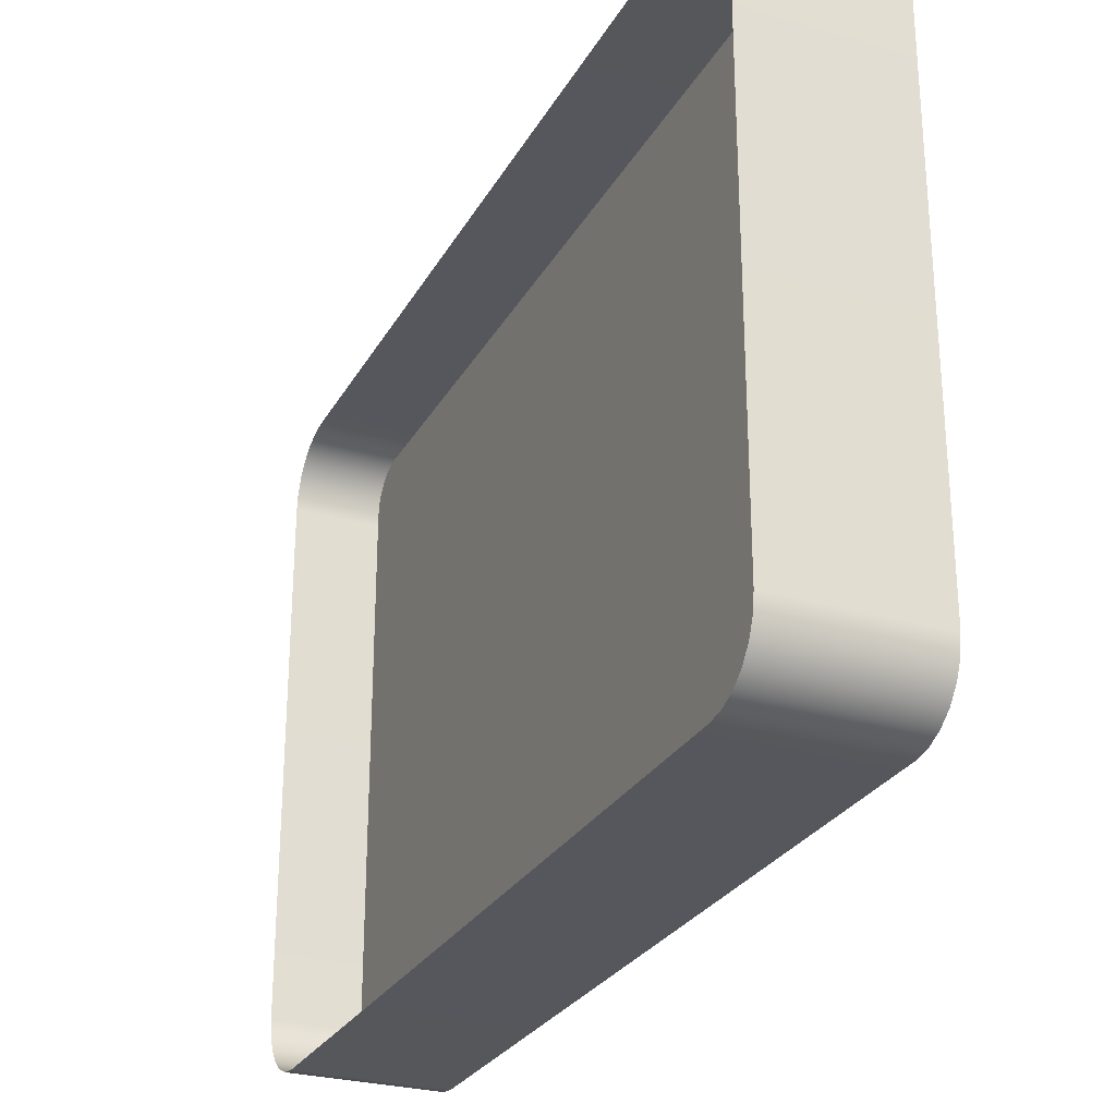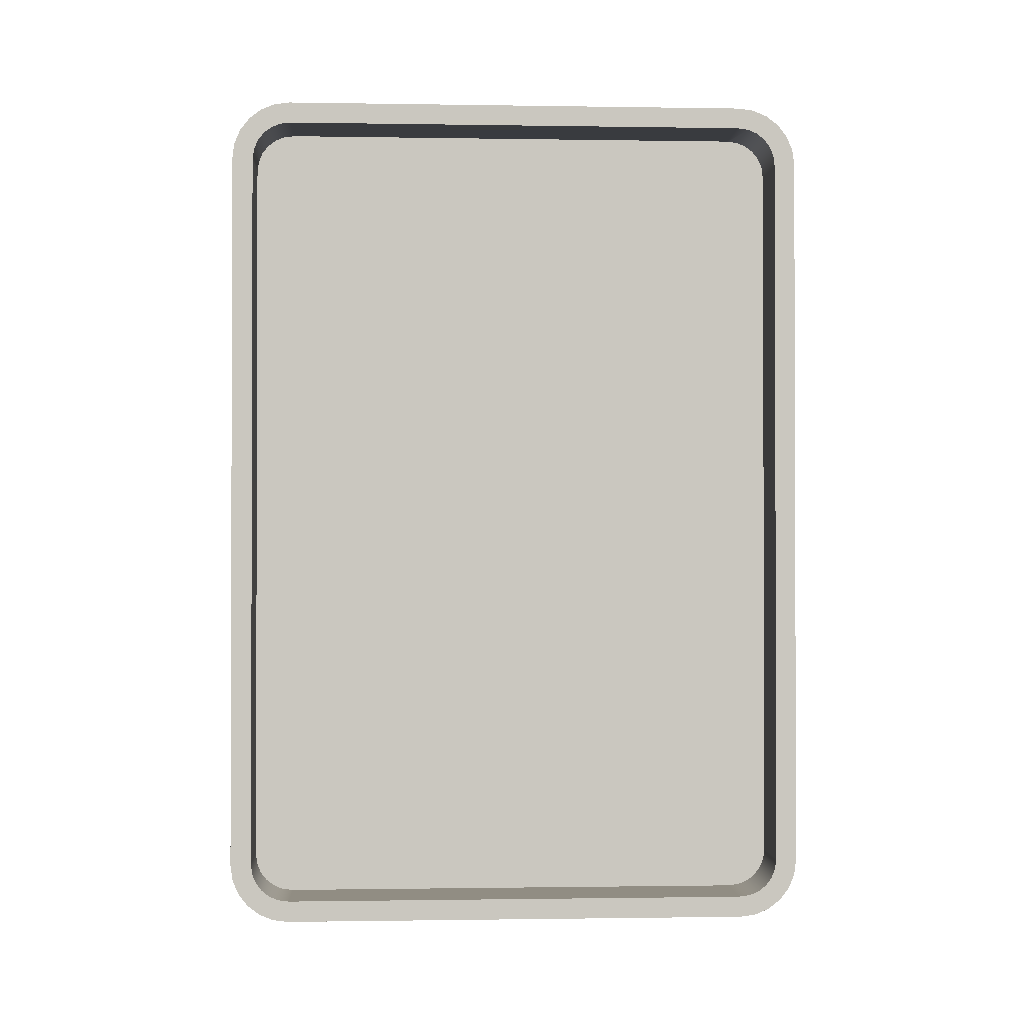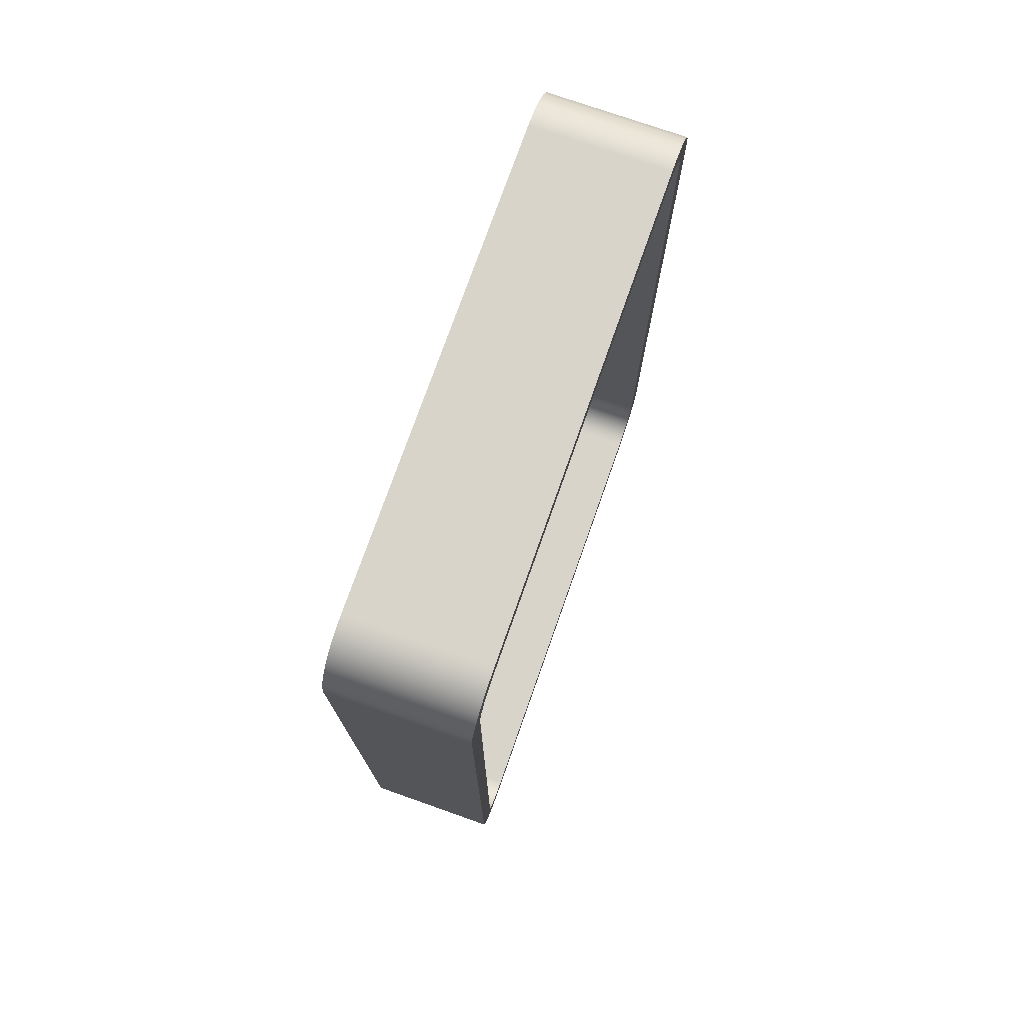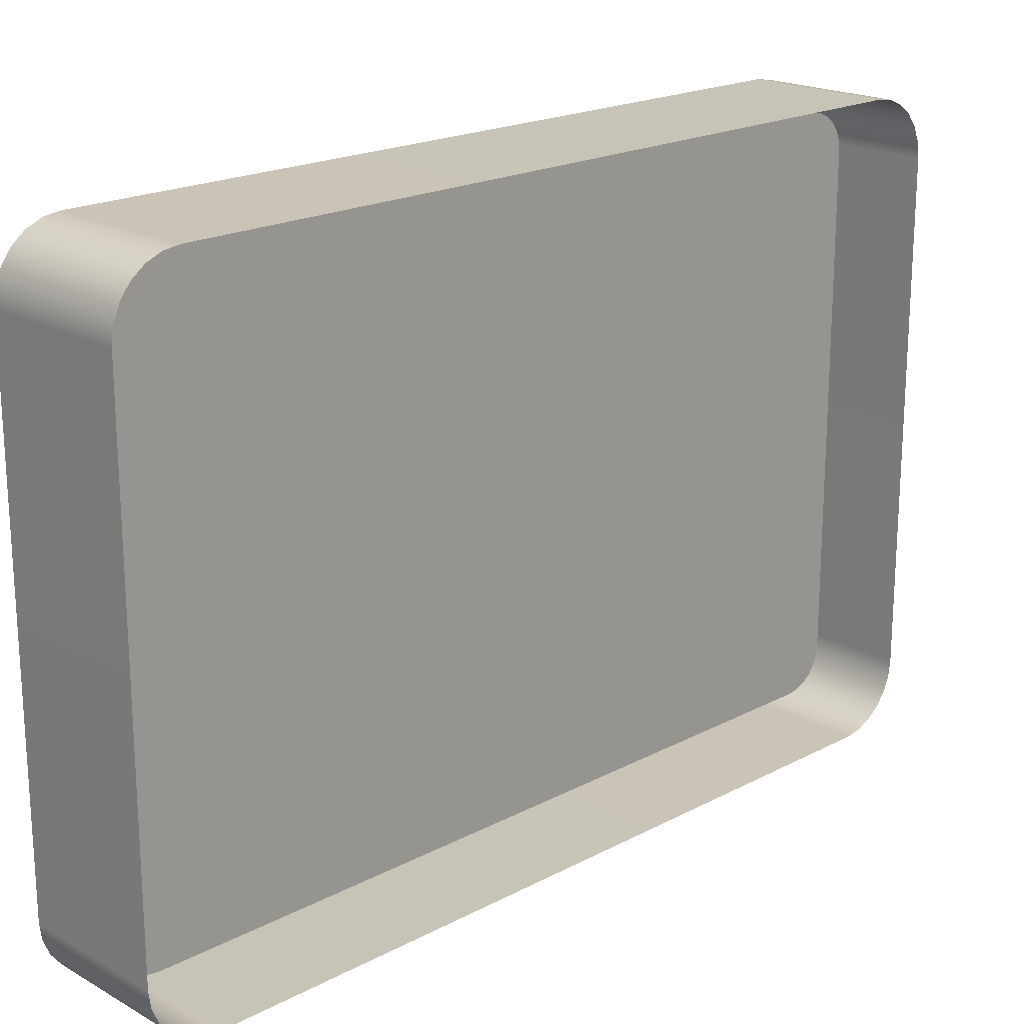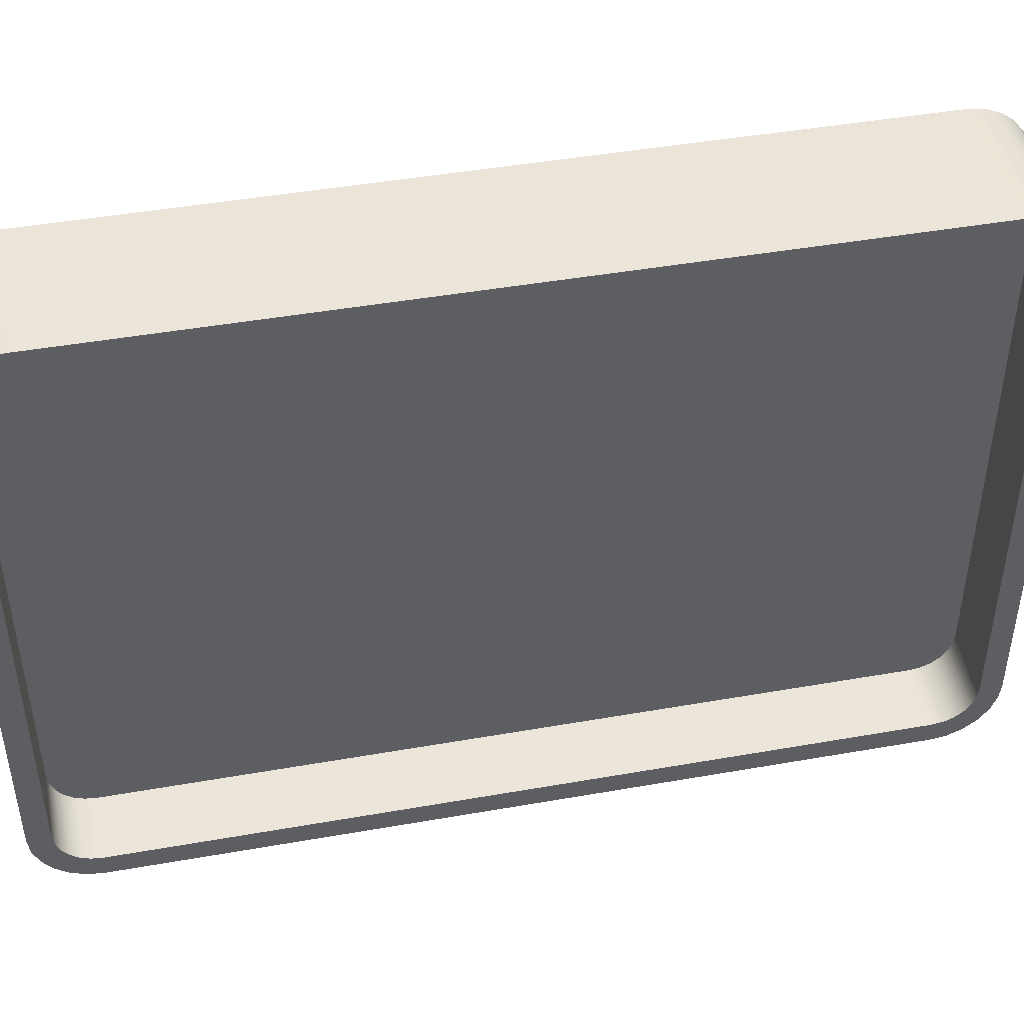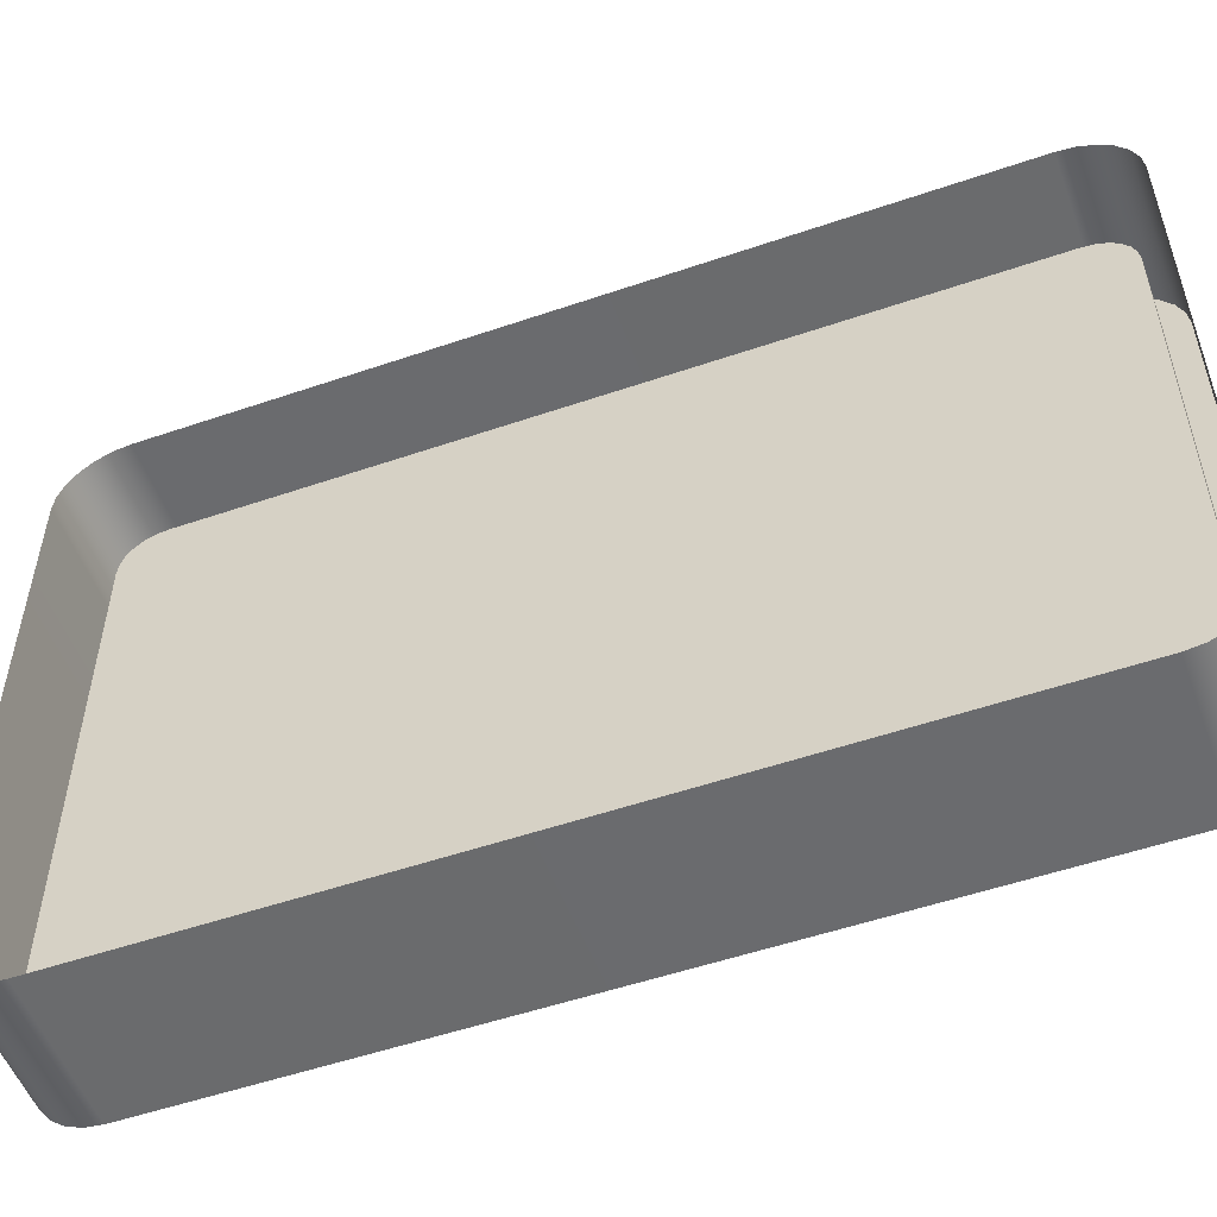
<metadata>
{"format":"obj","ext":"obj","renderer":"f3d","projection":"perspective","resolution":1024,"background":"white","views":[{"elev":-27.5,"azim":-23.9,"up":"+Z"},{"elev":-1.0,"azim":86.7,"up":"+Y"},{"elev":75.2,"azim":19.4,"up":"+Y"},{"elev":19.8,"azim":-134.2,"up":"+Z"},{"elev":45.3,"azim":78.5,"up":"+Z"},{"elev":-53.3,"azim":-69.9,"up":"+Z"}]}
</metadata>
<code>
g default
v -0.6481 0.03773 1.712
v -0.6481 0.04733 1.785
v -0.6481 0.07548 1.853
v -0.6481 0.1203 1.912
v -0.6481 0.1786 1.957
v -0.6481 0.2466 1.985
v -0.6481 0.3195 1.994
v -0.001113 0.03773 1.712
v -0.001113 0.3195 1.994
v -0.001113 0.2466 1.985
v -0.001113 0.1786 1.957
v -0.001113 0.1203 1.912
v -0.001113 0.07548 1.853
v -0.001113 0.04733 1.785
v -0.6481 4.099 1.712
v -0.6481 3.817 1.994
v -0.6481 3.89 1.985
v -0.6481 3.958 1.957
v -0.6481 4.017 1.912
v -0.6481 4.062 1.853
v -0.6481 4.09 1.785
v -0.001113 4.099 1.712
v -0.001113 4.09 1.785
v -0.001113 4.062 1.853
v -0.001113 4.017 1.912
v -0.001113 3.958 1.957
v -0.001113 3.89 1.985
v -0.001113 3.817 1.994
v -0.6481 3.817 -0.8239
v -0.6481 4.099 -0.5421
v -0.6481 4.09 -0.6151
v -0.6481 4.062 -0.683
v -0.6481 4.017 -0.7414
v -0.6481 3.958 -0.7862
v -0.6481 3.89 -0.8143
v -0.001113 3.817 -0.8239
v -0.001113 3.89 -0.8143
v -0.001113 3.958 -0.7862
v -0.001113 4.017 -0.7414
v -0.001113 4.062 -0.683
v -0.001113 4.09 -0.6151
v -0.001113 4.099 -0.5421
v -0.6481 0.03773 -0.5421
v -0.6481 0.3195 -0.8239
v -0.6481 0.2466 -0.8143
v -0.6481 0.1786 -0.7862
v -0.6481 0.1203 -0.7414
v -0.6481 0.07548 -0.683
v -0.6481 0.04733 -0.6151
v -0.001113 0.03773 -0.5421
v -0.001113 0.04733 -0.6151
v -0.001113 0.07548 -0.683
v -0.001113 0.1203 -0.7414
v -0.001113 0.1786 -0.7862
v -0.001113 0.2466 -0.8143
v -0.001113 0.3195 -0.8239
v -0.001113 3.864 -0.7169
v -0.001113 3.811 -0.7239
v -0.001113 3.908 -0.6988
v -0.001113 3.945 -0.6701
v -0.001113 3.974 -0.6326
v -0.001113 3.992 -0.589
v -0.001113 3.999 -0.5356
v -0.001113 3.999 1.706
v -0.001113 3.992 1.759
v -0.001113 3.974 1.803
v -0.001113 3.945 1.84
v -0.001113 3.908 1.869
v -0.001113 3.864 1.887
v -0.001113 3.811 1.894
v -0.001113 0.3261 1.894
v -0.001113 0.2727 1.887
v -0.001113 0.2291 1.869
v -0.001113 0.1916 1.84
v -0.001113 0.1628 1.803
v -0.001113 0.1448 1.759
v -0.001113 0.1377 1.706
v -0.001113 0.1377 -0.5356
v -0.001113 0.1448 -0.589
v -0.001113 0.1628 -0.6326
v -0.001113 0.1916 -0.6701
v -0.001113 0.2291 -0.6988
v -0.001113 0.2727 -0.7169
v -0.001113 0.3261 -0.7239
v -0.3124 3.864 -0.7169
v -0.3124 3.811 -0.7239
v -0.3124 3.908 -0.6988
v -0.3124 3.945 -0.6701
v -0.3124 3.974 -0.6326
v -0.3124 3.992 -0.589
v -0.3124 3.999 -0.5356
v -0.3124 3.999 1.706
v -0.3124 3.992 1.759
v -0.3124 3.974 1.803
v -0.3124 3.945 1.84
v -0.3124 3.908 1.869
v -0.3124 3.864 1.887
v -0.3124 3.811 1.894
v -0.3124 0.3261 1.894
v -0.3124 0.2727 1.887
v -0.3124 0.2291 1.869
v -0.3124 0.1916 1.84
v -0.3124 0.1628 1.803
v -0.3124 0.1448 1.759
v -0.3124 0.1377 1.706
v -0.3124 0.1377 -0.5356
v -0.3124 0.1448 -0.589
v -0.3124 0.1628 -0.6326
v -0.3124 0.1916 -0.6701
v -0.3124 0.2291 -0.6988
v -0.3124 0.2727 -0.7169
v -0.3124 0.3261 -0.7239
v -0.3124 3.873 1.884
v -0.2306 3.864 1.887
v -0.3124 3.918 1.862
v -0.3124 0.1628 -0.5356
v -0.3124 0.1916 -0.5357
v -0.3124 0.2291 -0.5358
v -0.3124 0.2727 -0.5359
v -0.3124 0.3261 -0.536
v -0.3124 3.811 -0.543
v -0.3124 3.865 -0.5431
v -0.3124 3.909 -0.5432
v -0.3124 3.945 -0.5433
v -0.3124 3.974 -0.5433
v -0.3124 3.998 -0.5434
v -0.3124 3.974 1.706
v -0.3124 3.945 1.706
v -0.3124 3.917 1.706
v -0.3124 3.872 1.706
v -0.3124 3.811 1.706
v -0.3124 0.3261 1.706
v -0.3124 0.2727 1.706
v -0.3124 0.2291 1.706
v -0.3124 0.1916 1.706
v -0.3124 0.1628 1.706
g pCube1
f 7 9 28 16
f 15 22 42 30
f 29 36 56 44
f 43 50 8 1
f 7 6 10 9
f 6 5 11 10
f 5 4 12 11
f 4 3 13 12
f 3 2 14 13
f 2 1 8 14
f 15 21 23 22
f 21 20 24 23
f 20 19 25 24
f 19 18 26 25
f 18 17 27 26
f 17 16 28 27
f 29 35 37 36
f 35 34 38 37
f 34 33 39 38
f 33 32 40 39
f 32 31 41 40
f 31 30 42 41
f 43 49 51 50
f 49 48 52 51
f 48 47 53 52
f 47 46 54 53
f 46 45 55 54
f 45 44 56 55
f 121 122 130 131
f 36 37 57 58
f 37 38 59 57
f 38 39 60 59
f 39 40 61 60
f 40 41 62 61
f 41 42 63 62
f 42 22 64 63
f 22 23 65 64
f 23 24 66 65
f 24 25 67 66
f 25 26 68 67
f 26 27 69 68
f 27 28 70 69
f 28 9 71 70
f 9 10 72 71
f 10 11 73 72
f 11 12 74 73
f 12 13 75 74
f 13 14 76 75
f 14 8 77 76
f 8 50 78 77
f 50 51 79 78
f 51 52 80 79
f 52 53 81 80
f 53 54 82 81
f 54 55 83 82
f 55 56 84 83
f 56 36 58 84
f 58 57 85 86
f 57 59 87 85
f 59 60 88 87
f 60 61 89 88
f 61 62 90 89
f 62 63 91 126 90
f 63 64 92 91
f 64 65 93 92
f 65 66 94 93
f 66 67 95 94
f 67 68 96 115 95
f 113 114 97
f 69 70 98 97 114
f 70 71 99 98
f 71 72 100 99
f 72 73 101 100
f 73 74 102 101
f 74 75 103 102
f 75 76 104 103
f 76 77 105 104
f 77 78 106 105
f 78 79 107 106
f 79 80 108 107
f 80 81 109 108
f 81 82 110 109
f 82 83 111 110
f 83 84 112 111
f 84 58 86 112
f 120 121 131 132
f 92 127 125 126 91
f 68 69 114 113 96
f 129 130 122 123
f 128 129 123 124
f 127 128 124 125
f 118 119 133 134
f 119 120 132 133
f 116 117 135 136
f 117 118 134 135
f 106 116 136 105
f 108 116 106 107
f 109 117 116 108
f 110 118 117 109
f 111 119 118 110
f 112 120 119 111
f 86 121 120 112
f 86 85 122 121
f 123 122 85 87
f 124 123 87 88
f 125 124 88 89
f 126 125 89 90
f 94 127 92 93
f 95 128 127 94
f 115 129 128 95
f 113 130 129 115 96
f 131 130 113 97 98
f 132 131 98 99
f 133 132 99 100
f 134 133 100 101
f 135 134 101 102
f 136 135 102 103
f 105 136 103 104

</code>
